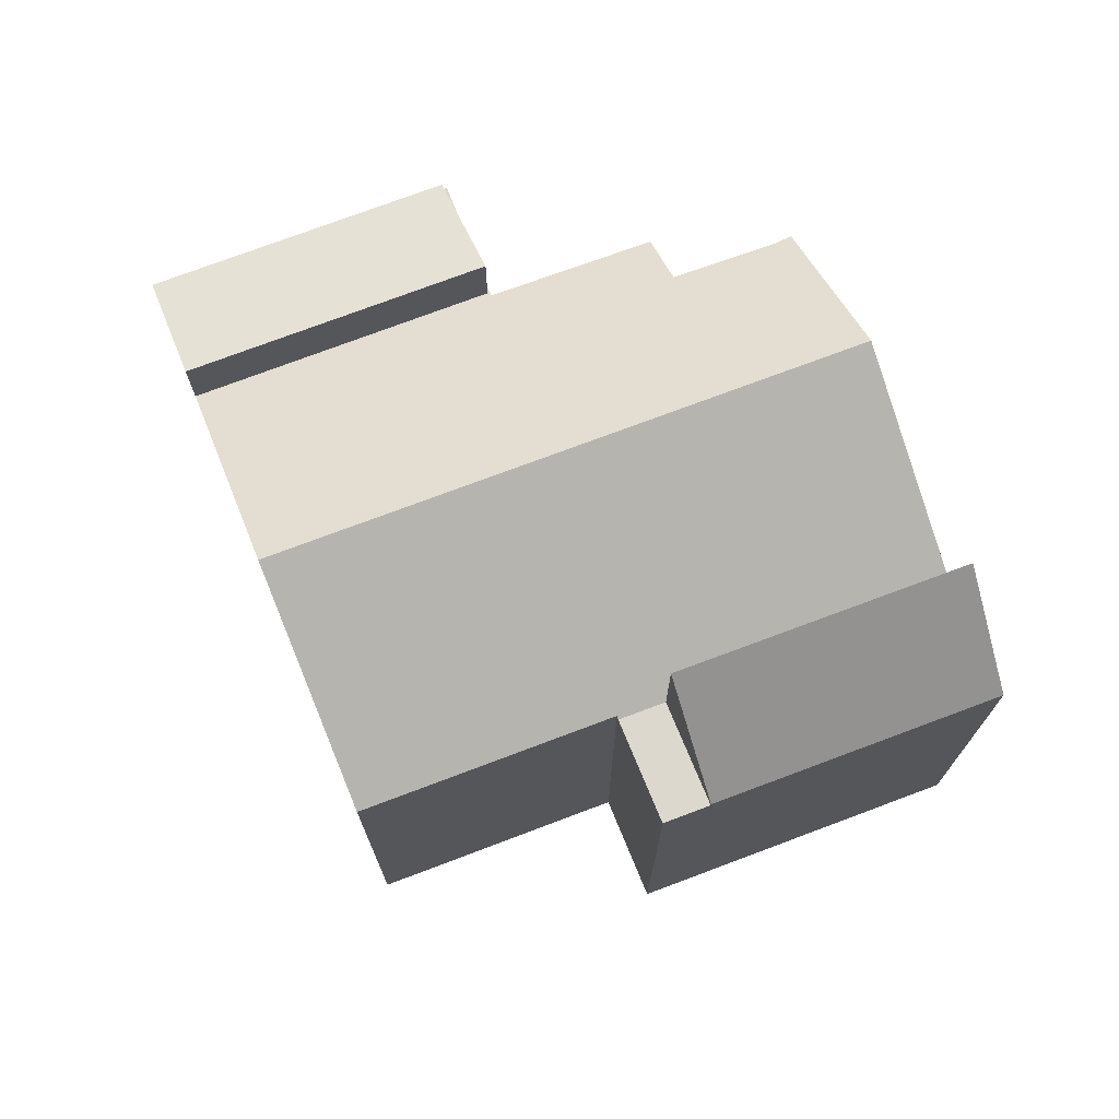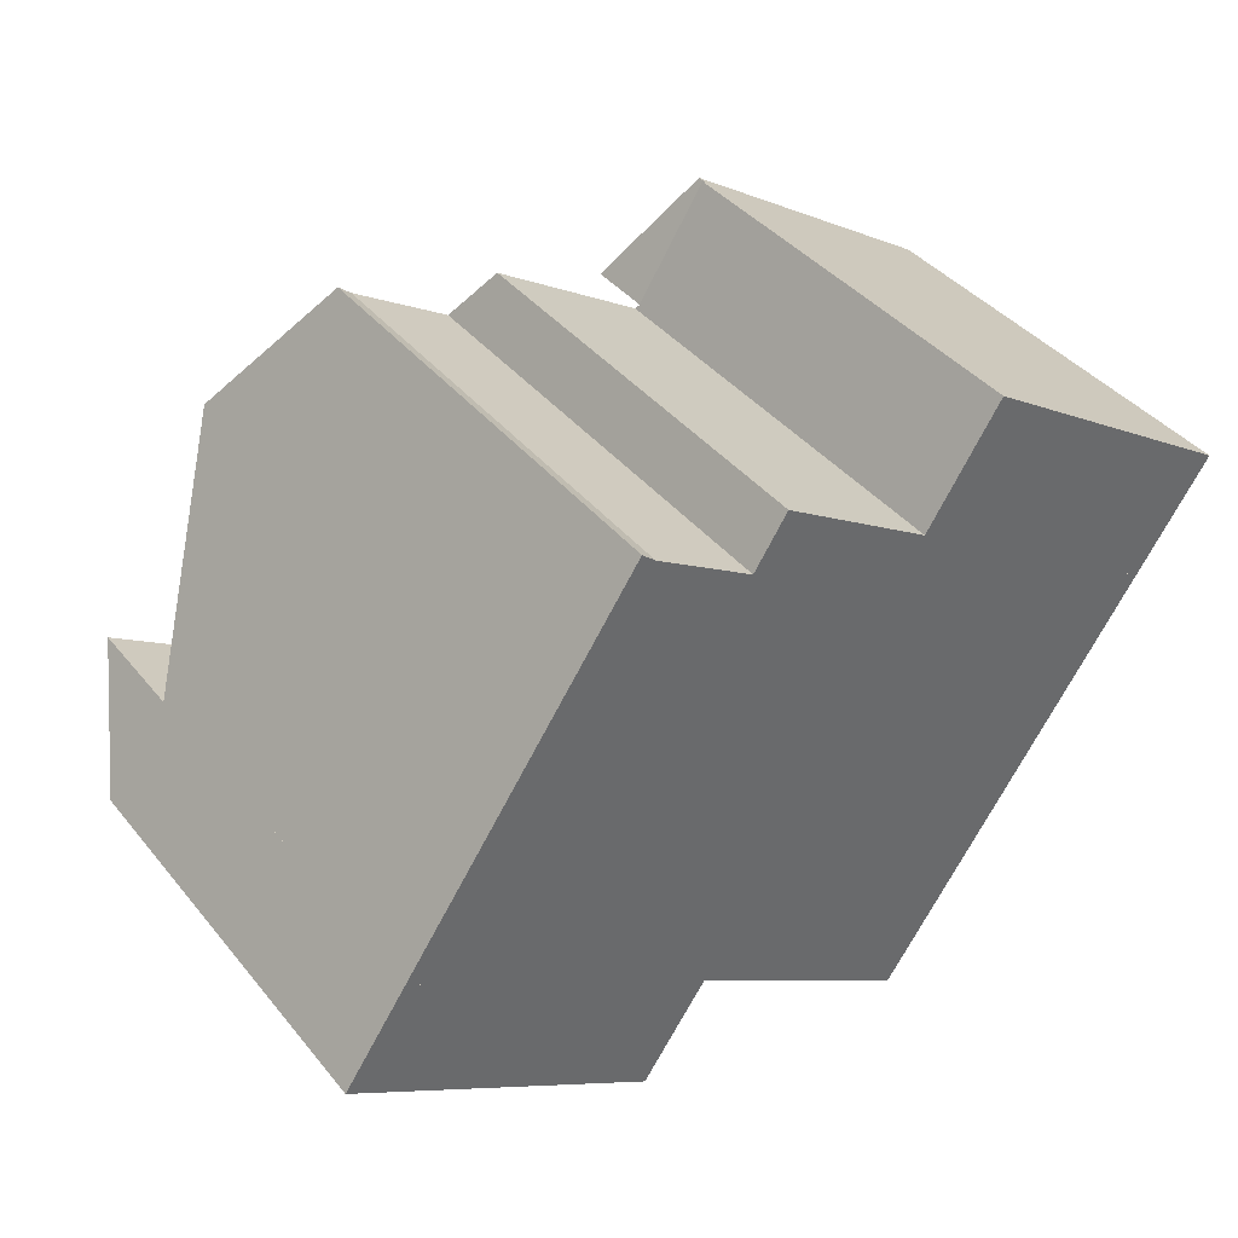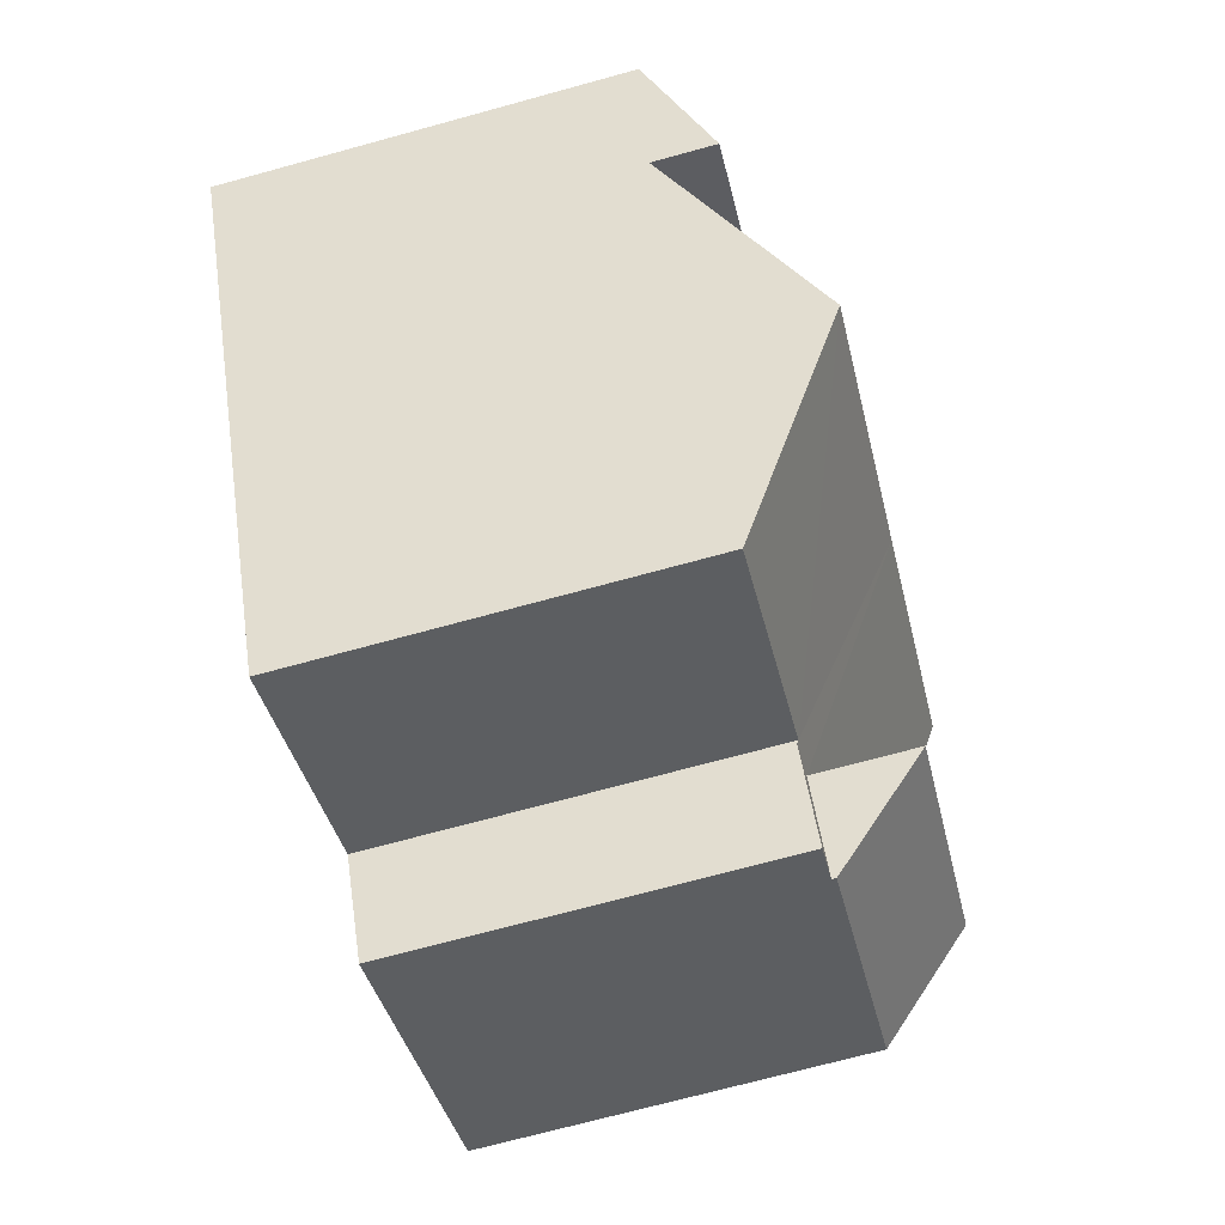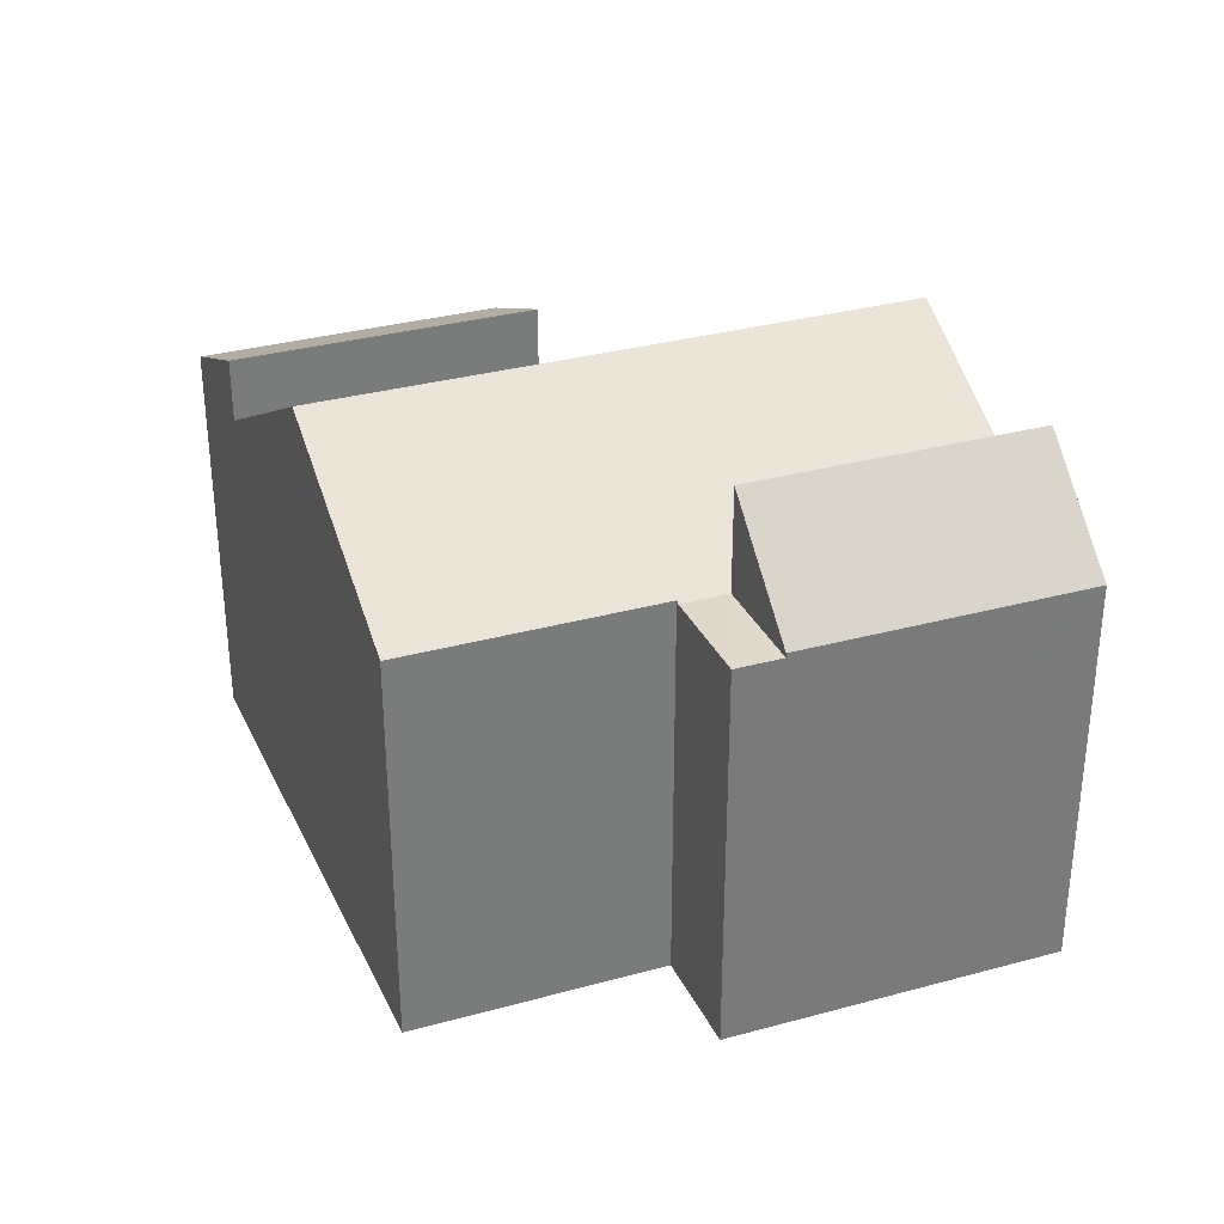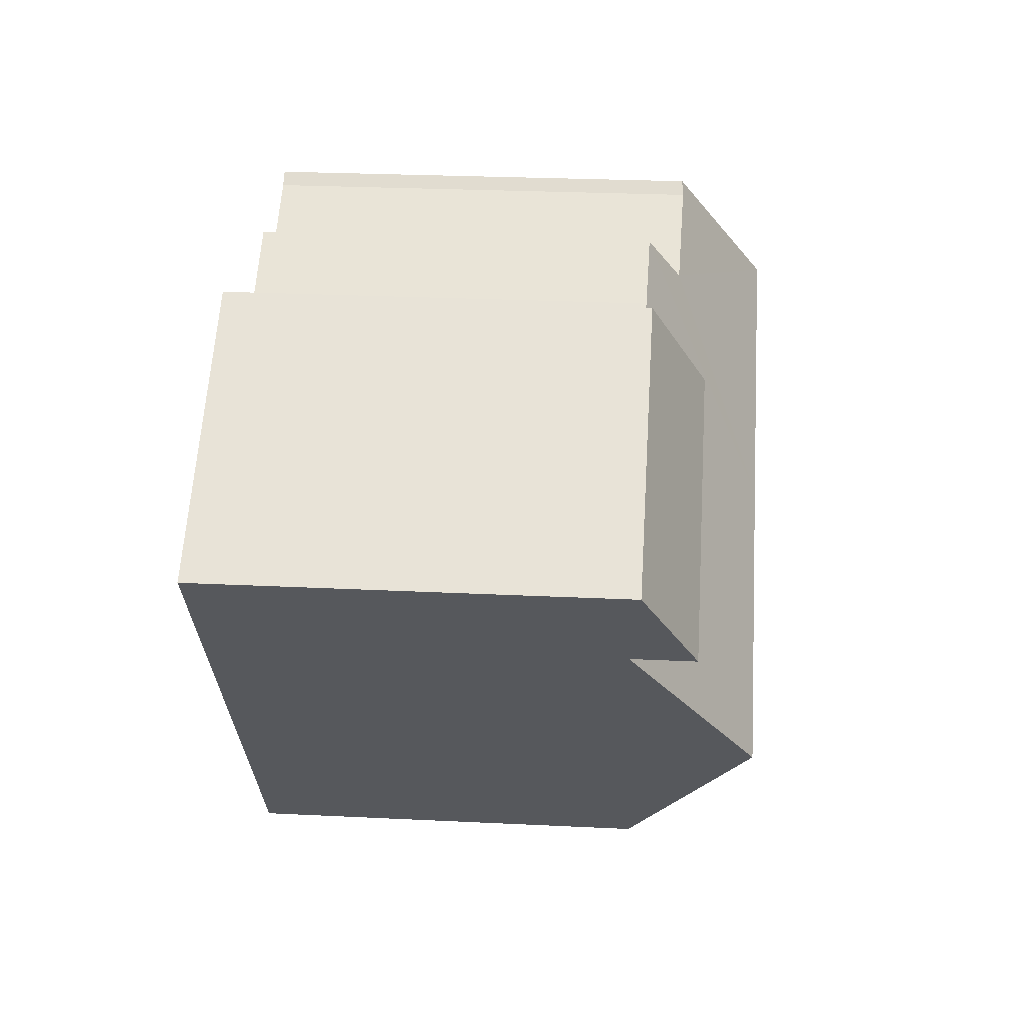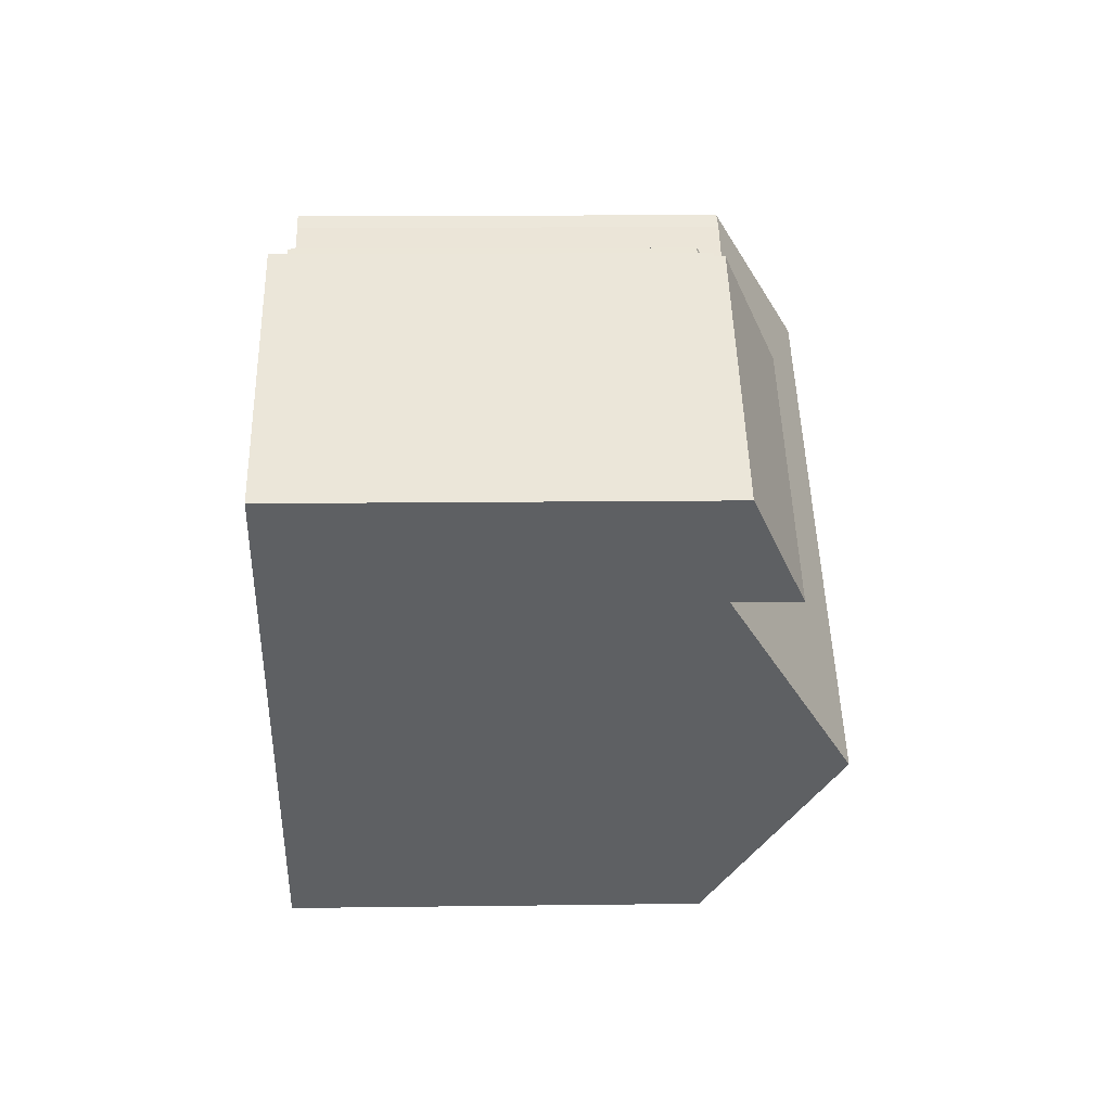
<metadata>
{"format":"obj","ext":"obj","renderer":"f3d","projection":"perspective","resolution":1024,"background":"white","views":[{"elev":72.3,"azim":-167.8,"up":"+Y"},{"elev":40.4,"azim":-35.3,"up":"+Z"},{"elev":-72.4,"azim":105.2,"up":"+Z"},{"elev":32.4,"azim":-167.9,"up":"+Y"},{"elev":27.2,"azim":94.3,"up":"+Z"},{"elev":13.2,"azim":88.3,"up":"+Z"}]}
</metadata>
<code>
v  16.21 11.35 8.629
v  18.1 11.34 11.63
v  18.22 11.34 11.55
v  16.16 11.35 8.664
v  19.89 14.93 -1.515
v  23.55 11.35 3.809
v  12.54 14.93 3.275
v  16.08 11.42 8.551
v  11.98 11.47 11.14
v  11.07 12.37 9.766
v  5.441 14.94 7.892
v  8.438 12.42 11.4
v  8.077 12.38 11.71
v  8.858 11.35 -2.08
v  10.07 11.39 -2.745
v  10.01 11.34 -2.826
v  16.28 11.39 -6.773
v  1.733 11.34 2.514
v  8.286 11.34 -5.343
v  7.13 11.34 -4.597
v  16.08 -5.236e-16 8.551
v  16.16 -5.305e-16 8.664
v  18.1 -7.122e-16 11.63
v  8.858 1.274e-16 -2.08
v  7.13 2.815e-16 -4.597
v  1.733 -1.539e-16 2.514
v  8.077 -7.173e-16 11.71
v  5.441 -4.832e-16 7.892
v  11.07 -5.98e-16 9.766
v  11.98 -6.823e-16 11.14
v  18.22 -7.074e-16 11.55
v  16.21 -5.284e-16 8.629
v  23.55 -2.332e-16 3.809
v  8.438 -6.98e-16 11.4
v  16.28 4.147e-16 -6.773
v  19.89 9.277e-17 -1.515
v  10.07 1.681e-16 -2.745
v  8.286 3.272e-16 -5.343
v  10.01 1.73e-16 -2.826
v  0.21 11.82 0.305
v  0.896 11.47 -0.577
v  0 11.47 7.025e-16
v  7.13 11.47 -4.597
v  8.858 14.35 -2.08
v  1.733 14.35 2.514
v  0.21 -1.868e-17 0.305
v  0 0 0
v  0.896 3.533e-17 -0.577
v  23.55 13.16 3.809
v  18.22 11.64 11.55
v  25.55 11.64 6.733
v  16.21 13.16 8.629
v  25.55 -4.123e-16 6.733
g defaultobject
f 1 2 3
f 2 1 4
f 5 1 6
f 1 5 7
f 1 7 8
f 1 8 4
f 8 7 9
f 9 7 10
f 10 7 11
f 10 11 12
f 12 11 13
f 14 15 16
f 15 5 17
f 5 15 7
f 7 15 14
f 7 14 18
f 7 18 11
f 19 14 16
f 14 19 20
f 21 4 8
f 4 21 22
f 4 22 23
f 23 2 4
f 20 24 14
f 24 20 25
f 26 11 18
f 11 26 13
f 13 26 27
f 27 26 28
f 29 9 10
f 9 29 30
f 23 3 2
f 3 23 31
f 32 6 1
f 6 32 33
f 13 34 12
f 34 13 27
f 34 10 12
f 10 34 29
f 30 8 9
f 8 30 21
f 3 32 1
f 32 3 31
f 33 5 6
f 5 33 17
f 17 33 35
f 35 33 36
f 37 16 15
f 16 37 19
f 19 37 38
f 38 37 39
f 17 37 15
f 37 17 35
f 38 20 19
f 20 38 25
f 24 18 14
f 18 24 26
f 28 34 27
f 34 28 29
f 29 28 26
f 29 21 30
f 21 29 26
f 21 26 24
f 22 31 23
f 31 22 32
f 32 22 21
f 32 21 33
f 33 21 24
f 33 24 37
f 37 24 25
f 37 25 39
f 39 25 38
f 37 36 33
f 36 37 35
f 40 41 42
f 41 40 43
f 43 40 44
f 44 40 45
f 40 26 45
f 26 40 42
f 26 42 46
f 46 42 47
f 26 44 45
f 44 26 24
f 24 43 44
f 43 24 25
f 25 41 43
f 41 25 42
f 42 25 47
f 47 25 48
f 46 24 26
f 24 46 47
f 24 47 48
f 24 48 25
f 49 50 51
f 50 49 52
f 32 50 52
f 50 32 31
f 31 51 50
f 51 31 53
f 51 33 49
f 33 51 53
f 33 52 49
f 52 33 32
f 33 31 32
f 31 33 53

</code>
